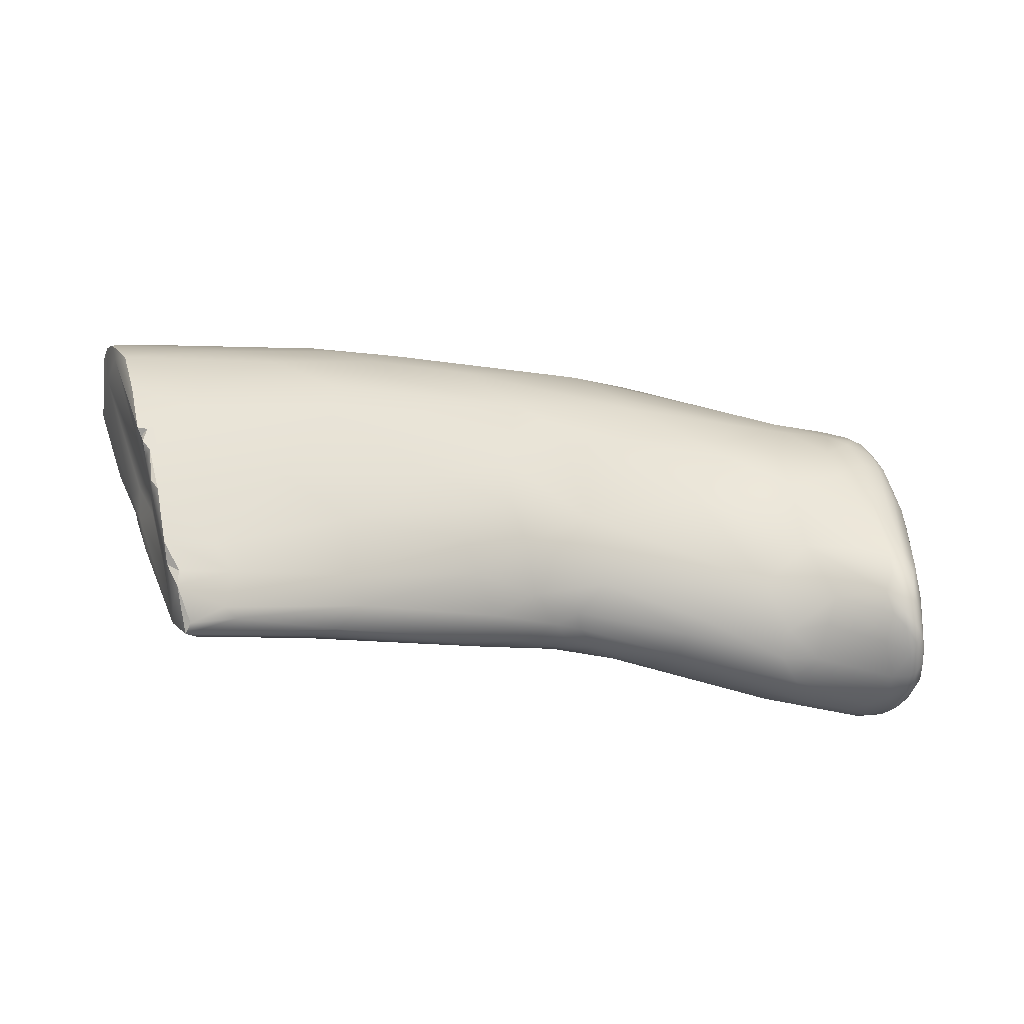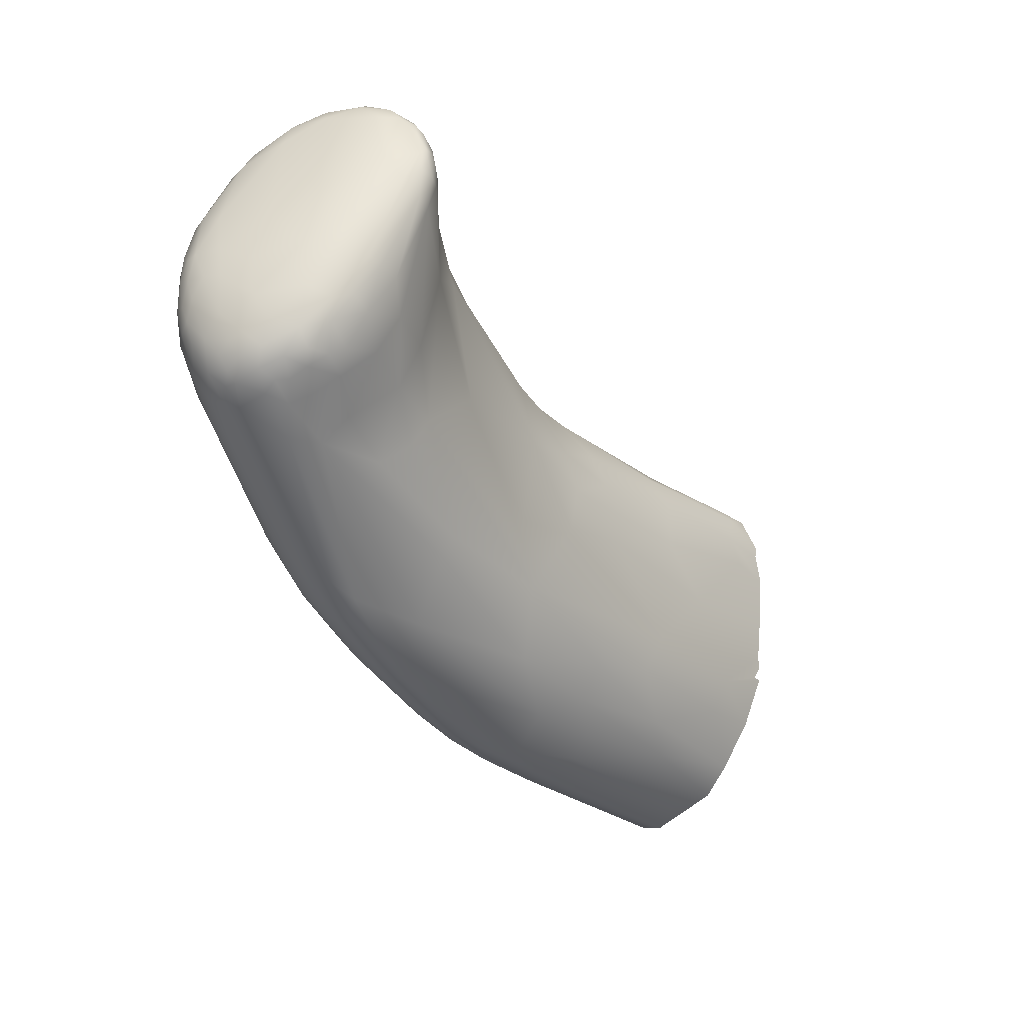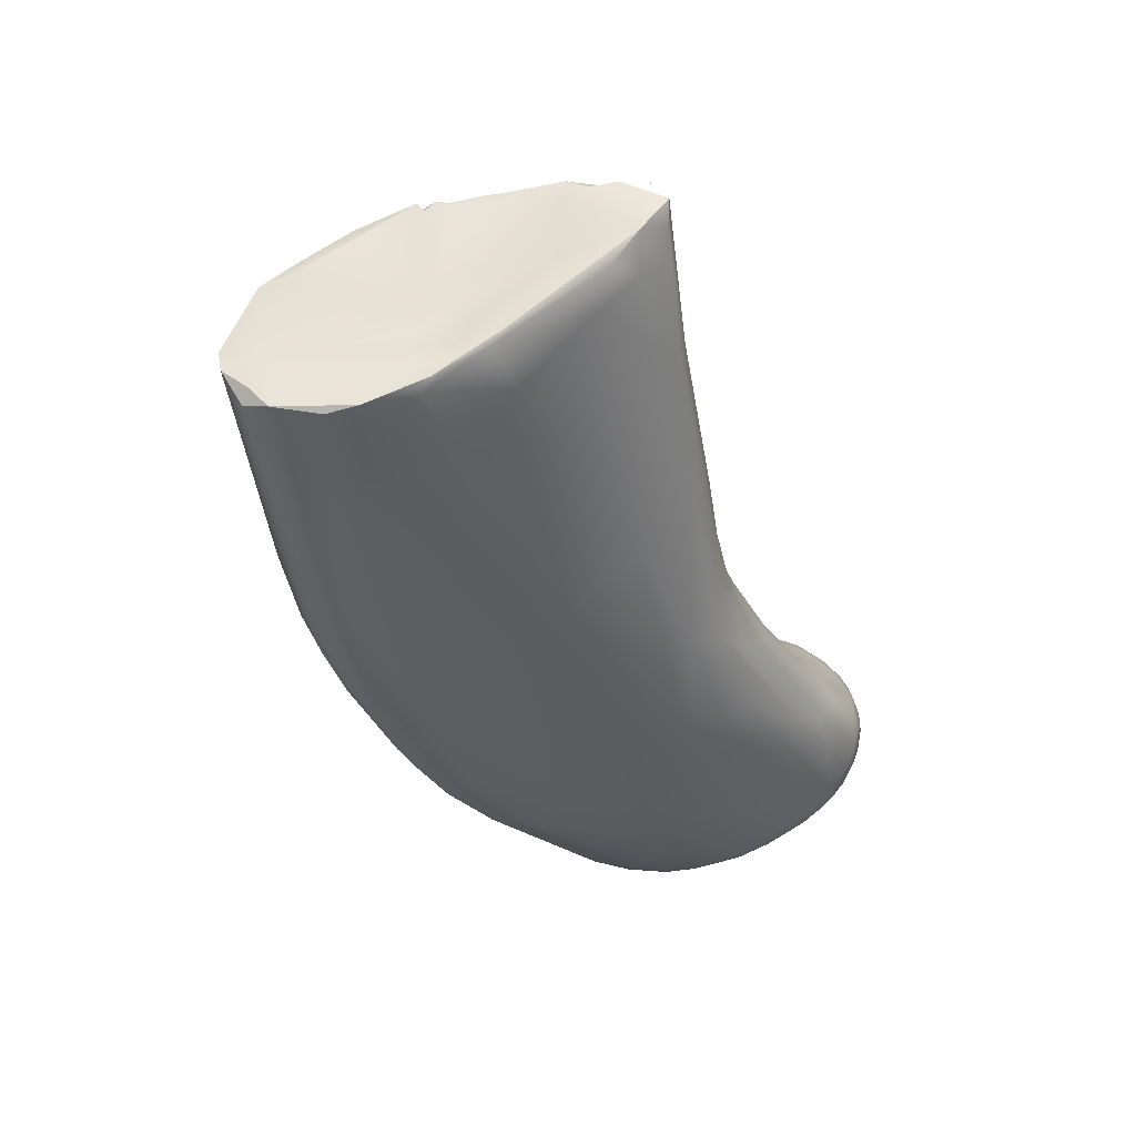
<metadata>
{"format":"obj","ext":"obj","renderer":"f3d","projection":"perspective","resolution":1024,"background":"white","views":[{"elev":71.2,"azim":2.7,"up":"+Y"},{"elev":-43.4,"azim":102.9,"up":"+Z"},{"elev":-16.2,"azim":-68.2,"up":"+Y"}]}
</metadata>
<code>
v -48.08 -165.3 1274
v -47.69 -165 1275
v -47.79 -164.5 1273
v -48.19 -167 1276
v -47.9 -166.7 1274
v -48.08 -166.2 1275
v -47.35 -167.4 1276
v -47.12 -167.4 1275
v -47.5 -166.5 1277
v -47.39 -167.2 1277
v -47.06 -167 1279
v -46.31 -163.7 1273
v -46.93 -161.9 1274
v -46.69 -161.6 1275
v -44.53 -168.5 1275
v -42.82 -168.9 1276
v -45.63 -167.4 1278
v -45.66 -166.9 1279
v -45.81 -166.4 1280
v -46.13 -165.5 1280
v -45.89 -165.8 1281
v -45.61 -165.2 1281
v -45.63 -164.6 1280
v -45.4 -164.5 1281
v -44.93 -164.1 1283
v -45.05 -164.7 1282
v -46.07 -160.8 1275
v -45.31 -159.5 1277
v -44.66 -158.5 1279
v -44.8 -162.6 1280
v -44.61 -163.2 1282
v -41.48 -167.3 1280
v -42.67 -165.3 1283
v -42.14 -163.5 1274
v -39.61 -169.5 1271
v -39.47 -168.6 1271
v -37.93 -171.3 1272
v -36.66 -172.3 1272
v -42.74 -160.7 1276
v -38.6 -171.5 1274
v -44.54 -158.8 1280
v -44.29 -158.7 1279
v -42.37 -160 1278
v -44.36 -158.4 1280
v -44.24 -158.7 1281
v -44.03 -158.4 1280
v -43.78 -158.2 1282
v -43.47 -158.1 1282
v -43.69 -158.4 1282
v -43.09 -158.4 1284
v -42.9 -157.7 1284
v -42.75 -158.1 1285
v -43.47 -160.9 1284
v -43.1 -161.4 1286
v -42.27 -162.7 1285
v -42.45 -158.7 1287
v -42.65 -160 1287
v -41.51 -159.5 1288
v -41.63 -161.3 1287
v -35.74 -170.8 1271
v -40.06 -163.3 1274
v -38.82 -167.2 1272
v -37.89 -166.4 1272
v -36.7 -169.5 1271
v -36.81 -171.1 1271
v -35.1 -172.3 1271
v -33.63 -173.7 1272
v -33.39 -173.4 1271
v -35.43 -173 1273
v -33.94 -173.4 1274
v -38.89 -160.6 1280
v -33.51 -172.3 1278
v -42.19 -157.8 1286
v -42.2 -157.8 1286
v -41 -158.6 1284
v -40.17 -158.8 1285
v -38.96 -165.9 1284
v -42.1 -157.9 1287
v -42.07 -157.9 1287
v -42.06 -158 1287
v -41.82 -158.6 1288
v -41.61 -158.3 1288
v -40.81 -160.8 1287
v -40.39 -158.8 1287
v -39.94 -159.2 1287
v -38.44 -163 1286
v -35.85 -166.1 1273
v -35.04 -168.1 1272
v -33.75 -172.1 1270
v -32.38 -173.1 1271
v -37.29 -163.2 1275
v -34.81 -165.1 1274
v -37.14 -162.4 1277
v -36.03 -161.5 1282
v -33.01 -171.1 1281
v -35.85 -161.5 1284
v -33.18 -168.9 1284
v -37.42 -162.6 1287
v -36.98 -162.1 1287
v -36.15 -162.2 1287
v -31.79 -168 1272
v -29.23 -173.7 1270
v -29.42 -172.6 1270
v -28.54 -174.9 1271
v -27.99 -175.4 1272
v -28.21 -175.6 1273
v -35.15 -162.2 1285
v -33.06 -166.5 1286
v -27.55 -173.7 1270
v -26.62 -171.5 1271
v -26.39 -175.2 1271
v -26.25 -173.3 1270
v -29.22 -167 1274
v -26.21 -176.2 1274
v -25.91 -176.1 1272
v -25.37 -176.5 1273
v -24.62 -176.1 1272
v -29.48 -165.3 1278
v -32.39 -163.6 1279
v -29.2 -164.9 1280
v -31.2 -163.9 1282
v -30.51 -164.4 1283
v -29.73 -165.5 1285
v -27.29 -171.2 1284
v -31.22 -165.8 1286
v -30.15 -167.2 1286
v -28.61 -167.1 1285
v -27.1 -169.3 1285
v -25.08 -174.2 1270
v -25.08 -174.8 1270
v -24.02 -173.6 1270
v -22.92 -174.3 1271
v -24.59 -175.4 1271
v -22.37 -175.3 1271
v -27.13 -167.1 1275
v -24.5 -169.9 1272
v -23.49 -176.2 1272
v -23.04 -176.9 1273
v -21.58 -176.8 1272
v -22.45 -177.2 1274
v -21.34 -177.4 1274
v -25.81 -166.2 1280
v -22.84 -176.7 1277
v -28.45 -165.1 1281
v -23.74 -174.7 1281
v -27.99 -165.9 1284
v -26.94 -167.1 1285
v -26.02 -167 1284
v -25.9 -167.6 1285
v -22.64 -173.5 1284
v -24.18 -173.7 1282
v -27.02 -168.3 1285
v -26.59 -167.8 1285
v -25.93 -169 1285
v -25.19 -168.6 1285
v -26.18 -170.7 1285
v -24.3 -170.9 1285
v -24.15 -169.3 1273
v -21.03 -176.3 1272
v -19.32 -177.7 1276
v -20.54 -177.4 1277
v -19.08 -176.7 1280
v -24.91 -166.6 1283
v -20.34 -174.6 1283
v -22.64 -170.2 1285
v -22.19 -172.8 1285
v -19.4 -170 1274
v -18.96 -171.2 1273
v -20.84 -167.9 1278
v -21.07 -168.4 1284
v -20.37 -168 1284
v -16.75 -176.5 1282
v -21.43 -169.2 1285
v -19.13 -172.8 1286
v -17.44 -173.9 1285
v -16.27 -171.7 1273
v -16.63 -172.9 1272
v -15.81 -174 1272
v -15.91 -176.6 1273
v -14.38 -176.2 1273
v -19.32 -169.3 1275
v -16.83 -169.9 1275
v -15.56 -177.3 1273
v -15.26 -177.9 1275
v -14.2 -176.9 1273
v -13.84 -177.5 1274
v -14.75 -178.2 1276
v -13.3 -178.1 1276
v -15.72 -177.8 1279
v -13.78 -178.3 1278
v -14.78 -175.9 1284
v -17.1 -172.4 1286
v -15.3 -173.4 1286
v -14.31 -173.6 1272
v -14.33 -172.7 1273
v -13.43 -173.2 1273
v -14.25 -171.5 1273
v -13.14 -172.5 1273
v -14.23 -175.6 1272
v -13.32 -175.9 1273
v -13.68 -174.3 1272
v -13.17 -175.4 1273
v -13.22 -173.8 1273
v -12.74 -175.6 1273
v -12.7 -174.3 1273
v -14.46 -170.1 1275
v -12.32 -175.8 1274
v -12.17 -174.8 1273
v -11.88 -175.4 1274
v -13.01 -176.6 1273
v -12.44 -177.1 1275
v -12.03 -176.5 1274
v -11.41 -175.7 1275
v -16.41 -168.9 1277
v -12.87 -178.3 1277
v -12.48 -177.7 1275
v -12.32 -178 1277
v -11.97 -177.3 1276
v -11.85 -177.5 1276
v -11.45 -177 1276
v -11.31 -177.2 1277
v -15.76 -168 1280
v -12.9 -178.1 1279
v -12.21 -178.1 1279
v -11.72 -177.8 1278
v -11.66 -177.8 1279
v -11.24 -177.4 1278
v -11 -176.9 1278
v -17.56 -167.9 1282
v -14.75 -168.3 1284
v -13.09 -177 1282
v -12.92 -177.7 1281
v -12.04 -177.6 1281
v -12.22 -177.1 1282
v -11.49 -177.4 1281
v -11.61 -177 1282
v -11.06 -176.9 1281
v -16.61 -169.3 1285
v -15.92 -170.2 1286
v -16.43 -168.6 1284
v -15.04 -169.2 1285
v -12.86 -176.3 1284
v -12.97 -175.6 1285
v -11.96 -176.2 1284
v -12.11 -175.7 1285
v -11.33 -176.1 1284
v -11.51 -175.5 1285
v -15.11 -171.5 1287
v -13.17 -171.6 1287
v -13.11 -172.1 1287
v -12.57 -173.9 1286
v -12.68 -172.9 1287
v -12.55 -174.9 1285
v -11.75 -175 1285
v -13.13 -171.6 1273
v -12.52 -172.3 1273
v -12.5 -173.2 1273
v -13.37 -171 1274
v -14.15 -169.1 1276
v -12.81 -170.1 1275
v -11.98 -170.4 1275
v -11.88 -172.5 1274
v -12.19 -171.3 1274
v -11.64 -171.2 1275
v -11.16 -172.1 1275
v -12.03 -174 1273
v -11.72 -174.7 1274
v -11.48 -173.6 1274
v -11.09 -174.3 1275
v -12.78 -169 1277
v -11.96 -169.3 1277
v -11.47 -169.7 1277
v -10.61 -172.2 1277
v -10.67 -174.4 1277
v -11.02 -176.4 1277
v -10.9 -175.7 1277
v -10.44 -173.7 1279
v -10.7 -175.8 1278
v -10.66 -176 1280
v -14.44 -167.9 1282
v -12.2 -168.1 1284
v -11.75 -169.2 1286
v -10.47 -173.5 1284
v -10.28 -171.8 1285
v -10.9 -175.4 1284
v -11.07 -175.1 1285
v -12.36 -171.9 1287
v -12.59 -171 1287
v -11.69 -172 1287
v -11.41 -171.1 1287
v -11.67 -170.2 1286
v -11.01 -171.3 1286
v -11.69 -174.4 1286
v -11.96 -173.6 1286
v -11.41 -173.4 1286
v -11.65 -172.9 1287
v -10.6 -173.3 1285
v -10.89 -173.1 1286
v -11.1 -172.6 1286
v -10.51 -171.8 1286
v -11.27 -174.5 1286
v -10.98 -170.3 1277
v -10.66 -170.8 1278
v -12.1 -167.6 1280
v -11.45 -167.8 1280
v -10.8 -168.2 1281
v -10.38 -171.6 1280
v -12.3 -167.3 1282
v -12.02 -167.2 1281
v -11.96 -167.4 1283
v -11.54 -167.3 1281
v -11.55 -167.2 1282
v -11.48 -167.3 1283
v -11 -167.6 1281
v -11.06 -167.4 1282
v -10.79 -167.7 1282
v -11.18 -167.3 1283
v -10.93 -167.4 1283
v -10.67 -167.8 1283
v -10.4 -169.1 1282
v -10.98 -169.1 1286
v -11.36 -167.6 1284
v -11.06 -168.3 1285
v -10.94 -167.6 1284
v -10.67 -167.9 1284
v -10.83 -168 1284
v -10.43 -168.5 1284
v -10.28 -170.2 1285
v -10.7 -169 1286
v -10.24 -169.5 1284
v -10.4 -168.9 1285
v -10.98 -169.9 1286
v -10.6 -170.1 1286
v -48.08 -165.3 1274
v -48.08 -165.3 1274
v -47.79 -164.5 1273
v -48.19 -167 1276
v -48.19 -167 1276
v -48.19 -167 1276
v -47.9 -166.7 1274
v -48.08 -166.2 1275
v -47.39 -167.2 1277
v -47.06 -167 1279
v -47.06 -167 1279
v -46.93 -161.9 1274
v -45.89 -165.8 1281
v -45.61 -165.2 1281
v -44.93 -164.1 1283
v -46.07 -160.8 1275
v -45.31 -159.5 1277
v -44.66 -158.5 1279
v -44.66 -158.5 1279
v -44.66 -158.5 1279
v -44.54 -158.8 1280
v -44.54 -158.8 1280
v -44.29 -158.7 1279
v -44.29 -158.7 1279
v -44.36 -158.4 1280
v -44.36 -158.4 1280
v -44.36 -158.4 1280
v -44.03 -158.4 1280
v -44.03 -158.4 1280
v -43.78 -158.2 1282
v -43.47 -158.1 1282
v -43.47 -158.1 1282
v -42.9 -157.7 1284
v -42.9 -157.7 1284
v -42.75 -158.1 1285
v -42.75 -158.1 1285
v -42.65 -160 1287
v -42.65 -160 1287
v -42.19 -157.8 1286
v -42.19 -157.8 1286
v -42.2 -157.8 1286
v -42.2 -157.8 1286
v -42.2 -157.8 1286
v -42.1 -157.9 1287
v -42.07 -157.9 1287
v -42.06 -158 1287
v -41.82 -158.6 1288
v -41.82 -158.6 1288
v -41.82 -158.6 1288
v -41.61 -158.3 1288
g grp1
f 13 12 3
f 35 5 1
f 345 336 2
f 2 336 334
f 3 35 1
f 12 36 3
f 5 8 4
f 340 337 6
f 338 2 341
f 8 7 4
f 339 10 11
f 4 7 342
f 334 341 2
f 340 6 335
f 338 343 9
f 342 7 15
f 2 338 9
f 8 15 7
f 8 5 15
f 9 343 20
f 20 2 9
f 344 17 18
f 17 344 342
f 14 27 345
f 36 12 62
f 62 12 13
f 14 345 2
f 30 14 2
f 16 342 15
f 5 40 15
f 18 17 32
f 17 342 16
f 16 32 17
f 23 30 2
f 344 18 19
f 21 344 19
f 346 20 343
f 24 23 20
f 22 24 20
f 346 22 20
f 26 21 19
f 2 20 23
f 26 347 21
f 26 19 33
f 18 32 19
f 32 33 19
f 24 22 25
f 348 347 26
f 13 34 62
f 13 349 34
f 34 349 61
f 35 37 5
f 5 38 40
f 28 27 14
f 349 350 39
f 349 39 61
f 16 15 40
f 28 14 29
f 14 30 351
f 30 41 351
f 30 23 31
f 23 24 31
f 30 53 50
f 31 53 30
f 31 24 53
f 54 348 26
f 26 55 54
f 60 36 64
f 34 63 62
f 3 36 35
f 36 60 35
f 35 60 65
f 62 64 36
f 5 37 38
f 35 65 37
f 38 69 40
f 354 42 352
f 356 355 44
f 357 358 46
f 350 43 39
f 353 43 350
f 353 357 43
f 357 46 43
f 43 46 93
f 45 359 41
f 361 360 45
f 47 361 45
f 49 47 45
f 48 93 46
f 363 364 362
f 365 47 49
f 41 30 45
f 48 71 93
f 71 48 75
f 16 95 32
f 45 30 49
f 365 49 51
f 51 49 50
f 48 366 75
f 32 77 33
f 30 50 49
f 52 51 50
f 57 56 50
f 52 50 56
f 76 366 73
f 368 372 367
f 369 74 373
f 374 52 56
f 374 56 81
f 57 50 53
f 53 24 57
f 25 57 24
f 54 370 348
f 59 371 54
f 55 59 54
f 33 55 26
f 33 77 55
f 56 57 81
f 371 59 83
f 83 59 86
f 371 58 380
f 371 83 58
f 58 83 98
f 59 55 86
f 89 65 60
f 34 87 63
f 34 61 87
f 61 92 87
f 88 62 63
f 62 88 64
f 89 66 65
f 66 37 65
f 60 64 103
f 88 103 64
f 66 38 37
f 38 66 68
f 38 67 69
f 68 67 38
f 43 91 39
f 39 91 61
f 40 70 16
f 69 70 40
f 70 69 67
f 91 43 93
f 72 95 16
f 16 70 72
f 94 71 75
f 375 76 73
f 366 76 75
f 84 76 375
f 94 75 76
f 76 96 94
f 76 84 96
f 32 97 77
f 77 97 55
f 80 78 79
f 378 377 379
f 376 381 82
f 84 375 383
f 84 383 85
f 382 58 99
f 99 58 98
f 85 383 382
f 85 382 100
f 99 100 382
f 84 85 107
f 107 85 100
f 86 98 83
f 87 88 63
f 88 87 101
f 87 92 101
f 103 89 60
f 90 66 89
f 90 68 66
f 67 106 70
f 68 105 67
f 68 104 105
f 104 68 90
f 61 91 92
f 91 113 92
f 70 106 114
f 93 119 118
f 93 71 119
f 72 70 143
f 71 94 119
f 72 145 95
f 151 95 145
f 96 84 107
f 86 55 108
f 55 97 108
f 32 95 97
f 108 98 86
f 101 110 88
f 106 67 105
f 102 89 103
f 102 90 89
f 102 103 109
f 109 130 102
f 90 102 104
f 93 113 91
f 92 113 101
f 113 93 118
f 121 96 122
f 96 121 94
f 100 123 107
f 107 122 96
f 95 151 97
f 97 151 124
f 97 124 108
f 98 108 126
f 100 99 125
f 99 98 126
f 108 156 126
f 110 101 136
f 88 110 103
f 103 112 109
f 110 112 103
f 110 131 112
f 110 136 177
f 115 106 105
f 105 104 111
f 105 111 115
f 109 129 130
f 130 111 102
f 102 111 104
f 112 129 109
f 115 111 117
f 101 113 158
f 106 115 116
f 114 106 116
f 138 116 115
f 138 115 117
f 137 138 117
f 135 113 118
f 121 120 94
f 119 94 120
f 118 119 120
f 120 121 144
f 144 121 122
f 145 72 143
f 107 123 122
f 123 147 146
f 123 127 147
f 146 122 123
f 144 122 146
f 124 156 108
f 100 127 123
f 127 100 125
f 125 99 126
f 125 126 127
f 126 156 128
f 127 126 152
f 152 126 128
f 110 177 131
f 131 129 112
f 130 133 111
f 129 134 130
f 134 133 130
f 131 132 129
f 132 134 129
f 177 178 131
f 117 111 133
f 117 133 137
f 133 134 137
f 159 137 134
f 113 181 158
f 113 135 181
f 158 136 101
f 116 140 114
f 138 137 139
f 138 140 116
f 138 141 140
f 141 138 139
f 139 137 159
f 118 142 135
f 143 70 114
f 143 114 140
f 143 140 161
f 140 141 160
f 160 161 140
f 120 144 142
f 118 120 142
f 163 142 144
f 143 162 145
f 149 147 153
f 146 148 163
f 148 146 147
f 148 147 149
f 155 149 153
f 163 144 146
f 155 173 149
f 148 149 173
f 148 170 163
f 148 173 170
f 151 150 124
f 147 127 153
f 153 127 152
f 152 128 154
f 155 152 154
f 155 153 152
f 128 156 157
f 157 154 128
f 157 156 174
f 124 150 166
f 124 166 156
f 177 136 168
f 131 178 132
f 178 199 132
f 132 199 134
f 158 181 167
f 136 158 168
f 158 167 168
f 183 184 139
f 169 135 142
f 135 169 181
f 189 161 160
f 184 141 139
f 141 187 160
f 162 143 161
f 162 161 189
f 190 189 160
f 160 187 190
f 163 229 142
f 171 229 163
f 145 162 164
f 150 151 164
f 145 164 151
f 165 173 155
f 155 154 165
f 165 154 157
f 166 175 174
f 166 174 156
f 192 165 157
f 192 157 174
f 166 150 175
f 150 164 175
f 177 168 176
f 184 187 141
f 229 222 169
f 142 229 169
f 162 189 232
f 163 170 171
f 171 240 229
f 171 170 238
f 164 162 172
f 164 172 191
f 164 191 175
f 248 173 165
f 173 239 170
f 173 248 239
f 165 192 248
f 175 191 243
f 167 182 168
f 168 182 176
f 177 194 178
f 176 197 177
f 159 134 179
f 183 159 179
f 185 183 179
f 180 179 134
f 185 179 180
f 185 180 210
f 180 200 210
f 181 214 182
f 167 181 182
f 159 183 139
f 186 184 183
f 186 188 184
f 183 185 186
f 188 186 216
f 185 210 186
f 222 181 169
f 222 214 181
f 184 188 187
f 187 188 215
f 190 187 215
f 215 188 217
f 189 223 232
f 190 223 189
f 223 190 215
f 171 238 240
f 231 162 232
f 162 231 172
f 191 172 231
f 238 170 239
f 174 175 193
f 253 175 243
f 191 231 242
f 192 174 193
f 192 193 252
f 193 175 253
f 176 206 197
f 194 201 178
f 177 197 195
f 177 195 194
f 203 201 194
f 195 196 194
f 194 196 203
f 195 198 196
f 198 257 196
f 197 258 255
f 197 198 195
f 197 255 198
f 199 180 134
f 178 201 199
f 200 180 199
f 201 202 199
f 199 202 200
f 202 204 200
f 204 210 200
f 203 205 201
f 205 202 201
f 202 205 204
f 204 205 208
f 257 203 196
f 203 257 205
f 266 205 257
f 266 208 205
f 214 259 182
f 214 304 259
f 176 182 206
f 197 206 258
f 206 182 259
f 210 204 207
f 204 208 207
f 208 209 207
f 208 267 209
f 186 210 211
f 186 211 216
f 212 211 210
f 216 211 218
f 207 212 210
f 212 218 211
f 207 209 212
f 212 209 213
f 216 217 188
f 218 219 216
f 216 219 217
f 219 225 217
f 218 220 219
f 218 212 220
f 220 221 219
f 221 225 219
f 220 212 213
f 221 227 225
f 221 228 227
f 220 213 275
f 275 221 220
f 233 232 223
f 224 223 215
f 224 233 223
f 217 224 215
f 217 225 224
f 225 226 224
f 226 233 224
f 227 226 225
f 228 237 227
f 227 237 226
f 228 278 279
f 228 279 237
f 279 285 237
f 280 240 230
f 280 222 229
f 240 280 229
f 234 232 233
f 234 231 232
f 233 236 234
f 226 235 233
f 235 236 233
f 235 237 236
f 237 235 226
f 238 241 240
f 239 241 238
f 230 240 241
f 241 239 282
f 244 242 231
f 242 243 191
f 231 234 244
f 242 244 245
f 243 242 245
f 245 253 243
f 236 244 234
f 237 246 236
f 246 244 236
f 247 245 244
f 246 247 244
f 245 254 253
f 245 247 254
f 285 246 237
f 246 285 286
f 286 247 246
f 248 192 250
f 250 192 252
f 288 239 248
f 248 249 288
f 250 249 248
f 249 250 287
f 287 250 252
f 253 251 193
f 193 251 252
f 253 293 251
f 294 251 293
f 294 252 251
f 254 293 253
f 256 198 255
f 257 198 256
f 262 257 256
f 266 257 262
f 206 260 258
f 260 206 259
f 263 258 260
f 260 261 263
f 259 270 260
f 260 271 261
f 270 271 260
f 263 261 264
f 271 272 261
f 272 264 261
f 263 255 258
f 263 256 255
f 262 256 263
f 264 262 263
f 264 265 262
f 268 262 265
f 268 265 269
f 208 266 267
f 267 266 268
f 268 269 267
f 267 269 213
f 209 267 213
f 262 268 266
f 222 304 214
f 270 259 304
f 270 305 271
f 264 272 302
f 305 272 271
f 306 272 305
f 272 306 302
f 269 273 274
f 265 264 302
f 274 273 277
f 269 265 273
f 269 276 213
f 269 274 276
f 276 274 278
f 277 278 274
f 275 213 276
f 275 278 228
f 275 228 221
f 276 278 275
f 304 305 270
f 277 273 307
f 279 278 277
f 277 283 279
f 277 307 283
f 308 309 222
f 308 222 280
f 309 308 312
f 285 279 283
f 281 230 241
f 282 281 241
f 291 282 239
f 323 281 282
f 323 282 321
f 291 332 282
f 282 332 321
f 297 283 284
f 297 301 286
f 285 297 286
f 297 285 283
f 288 249 287
f 287 252 289
f 290 288 287
f 290 287 289
f 288 291 239
f 289 292 290
f 290 291 288
f 290 332 291
f 292 333 290
f 332 290 333
f 333 292 300
f 299 300 292
f 301 293 254
f 294 295 296
f 294 293 295
f 301 295 293
f 289 252 296
f 296 252 294
f 297 298 301
f 295 299 296
f 299 295 298
f 298 295 301
f 289 296 299
f 300 299 298
f 297 300 298
f 292 289 299
f 284 300 297
f 301 254 247
f 286 301 247
f 306 303 302
f 302 303 265
f 265 303 273
f 273 303 307
f 309 304 222
f 309 311 304
f 304 311 305
f 305 311 314
f 305 314 306
f 314 316 306
f 306 316 320
f 306 320 303
f 280 310 308
f 310 280 230
f 310 230 281
f 311 309 312
f 312 308 313
f 313 308 310
f 310 322 313
f 281 322 310
f 312 315 311
f 317 315 312
f 313 317 312
f 315 314 311
f 314 315 316
f 317 318 315
f 315 318 316
f 316 318 319
f 316 319 320
f 324 318 317
f 313 324 317
f 318 324 319
f 322 324 313
f 320 319 327
f 303 320 307
f 283 307 284
f 323 322 281
f 321 329 323
f 322 326 324
f 323 326 322
f 324 326 325
f 324 325 319
f 319 325 327
f 325 326 327
f 326 323 329
f 329 331 326
f 326 331 327
f 328 300 284
f 329 321 332
f 329 332 333
f 330 307 320
f 307 330 284
f 331 328 330
f 330 328 284
f 329 333 331
f 331 333 328
f 320 327 330
f 331 330 327
f 300 328 333

</code>
